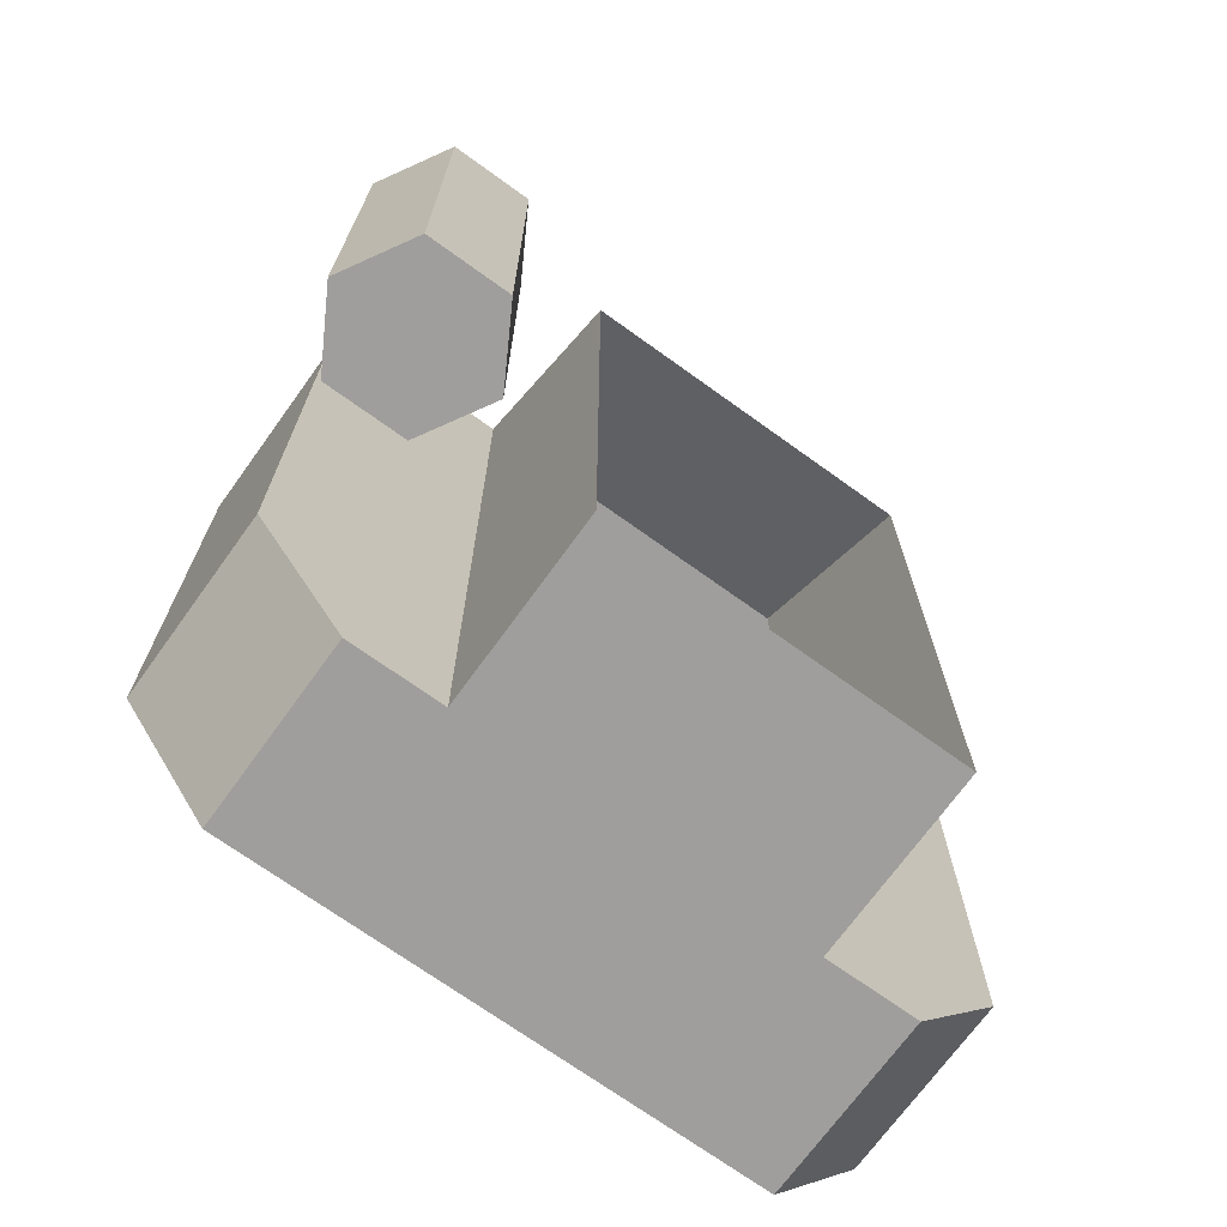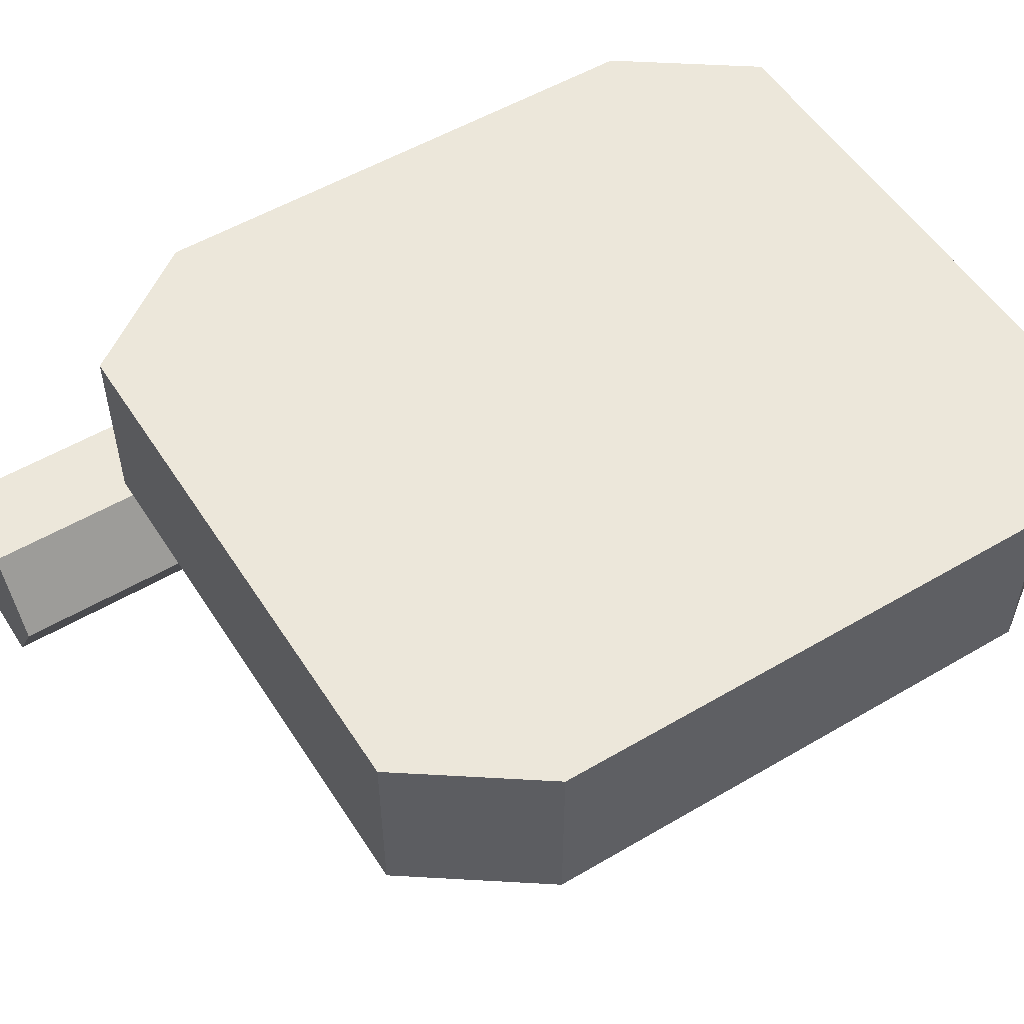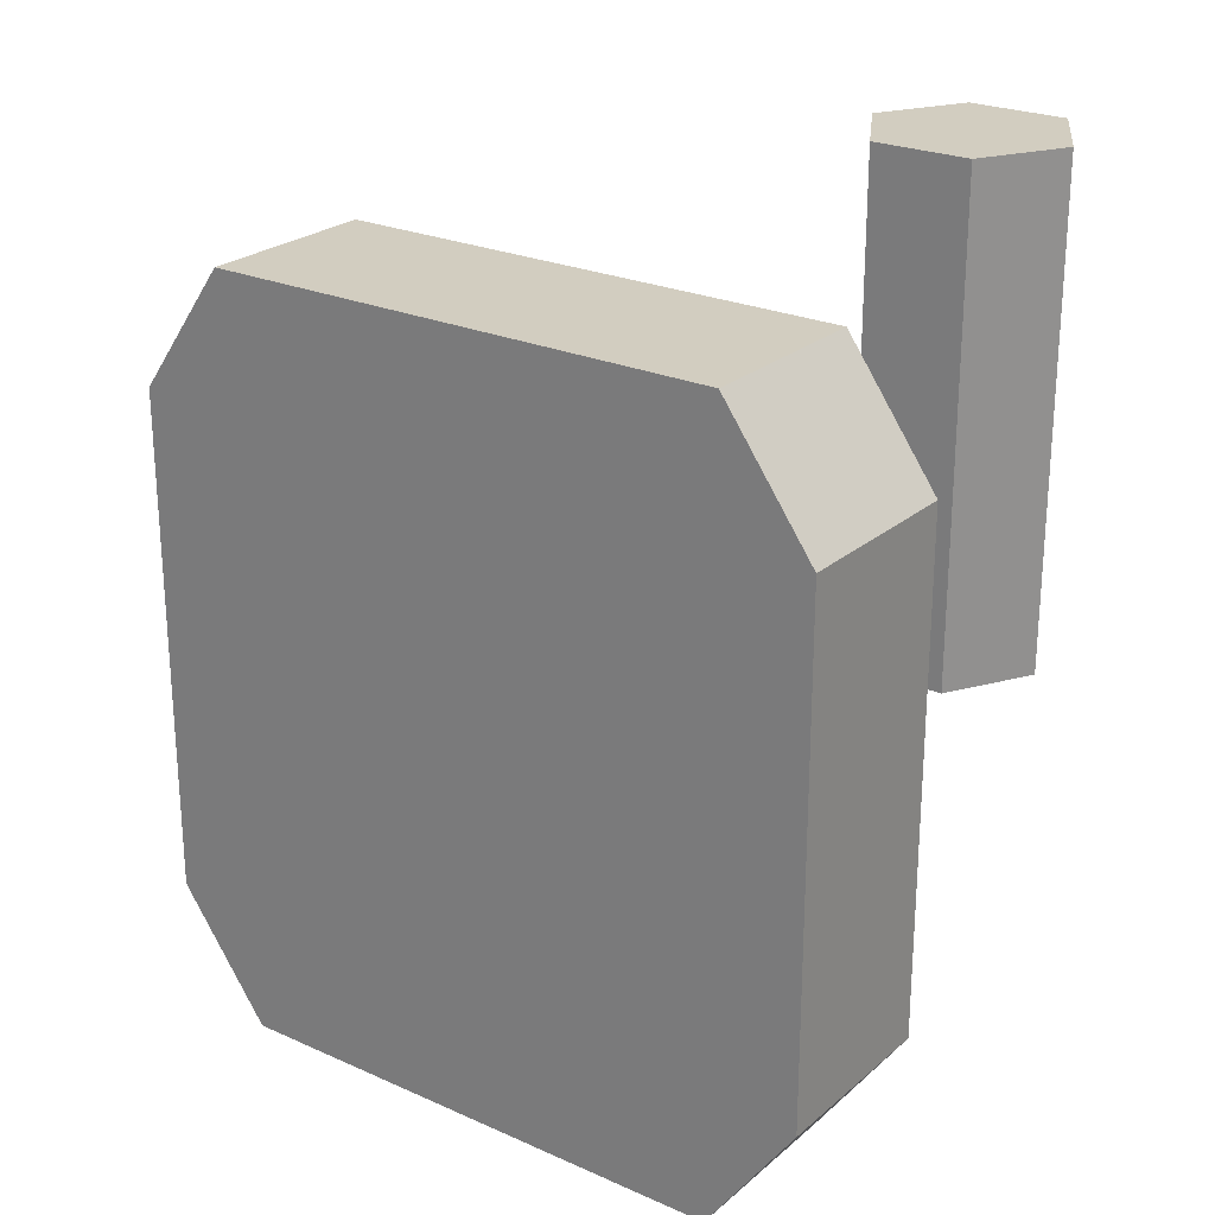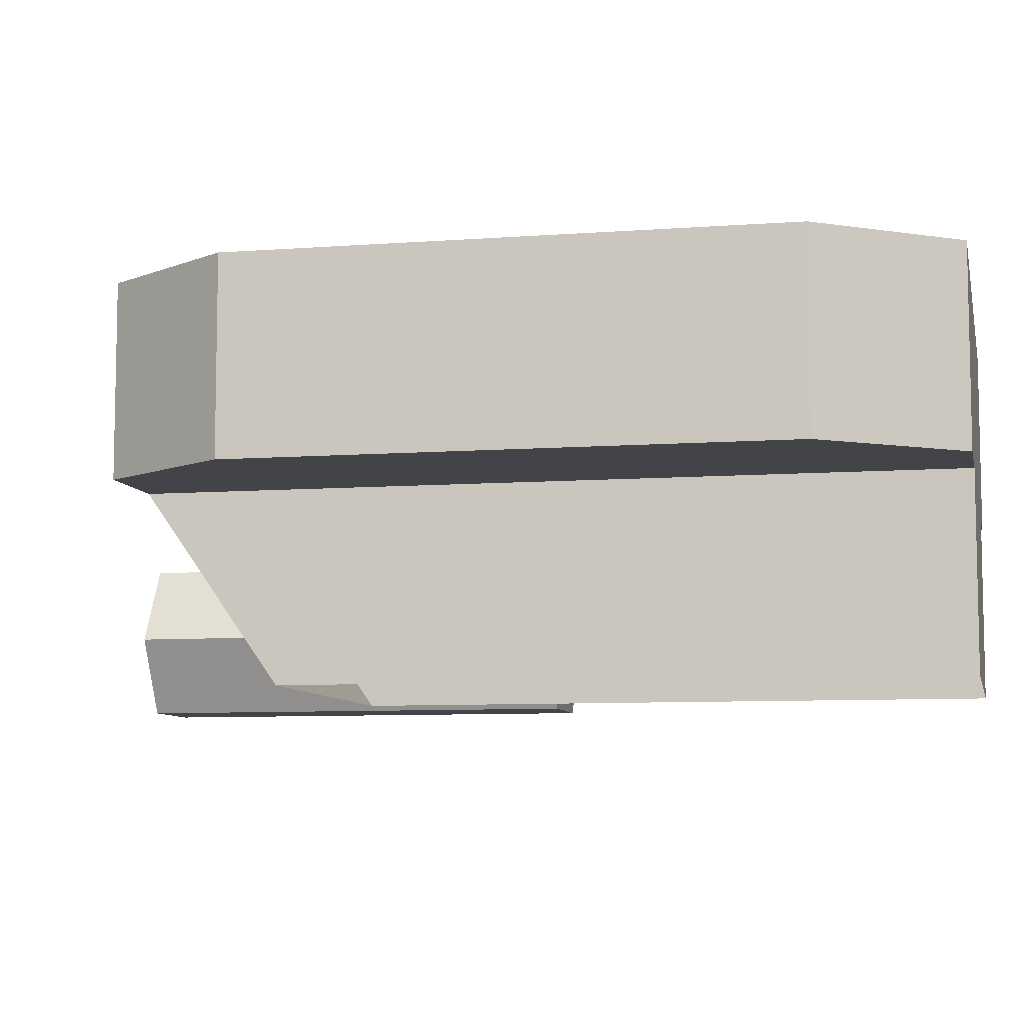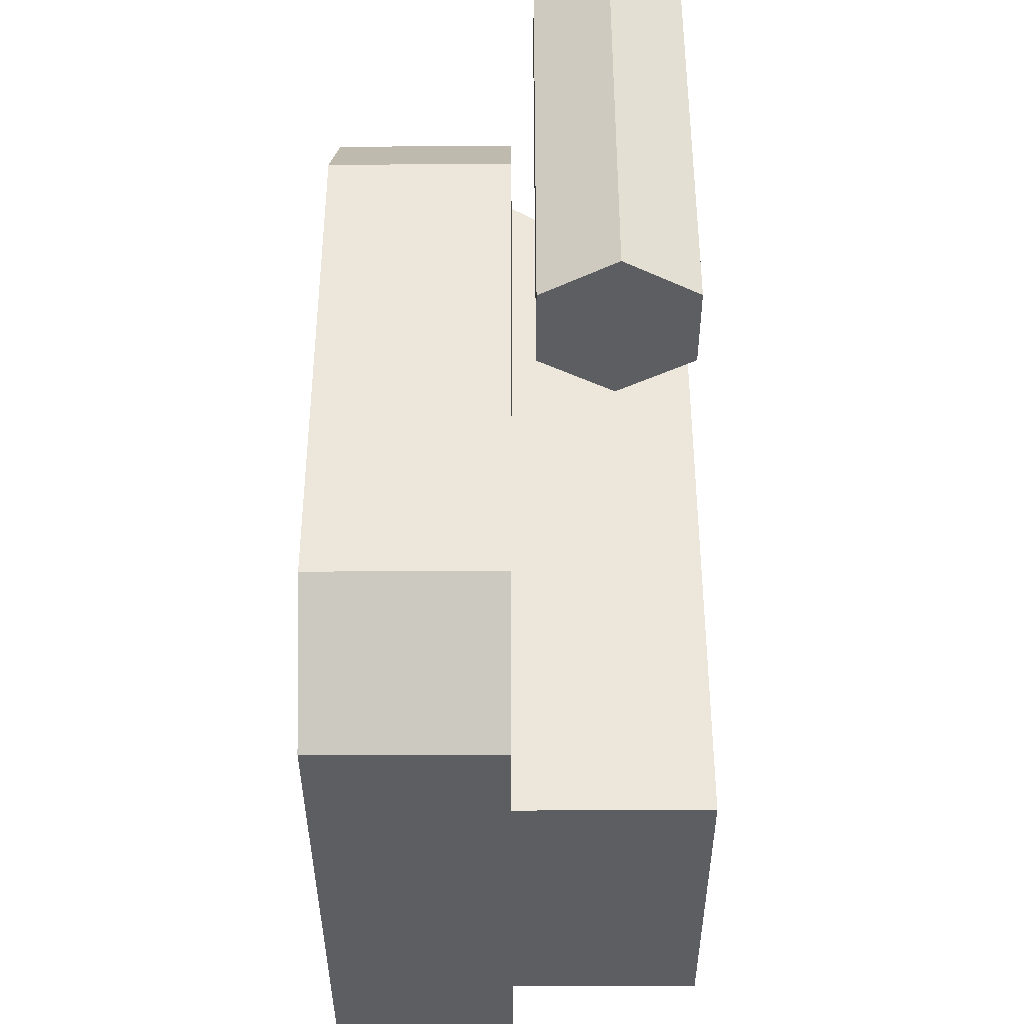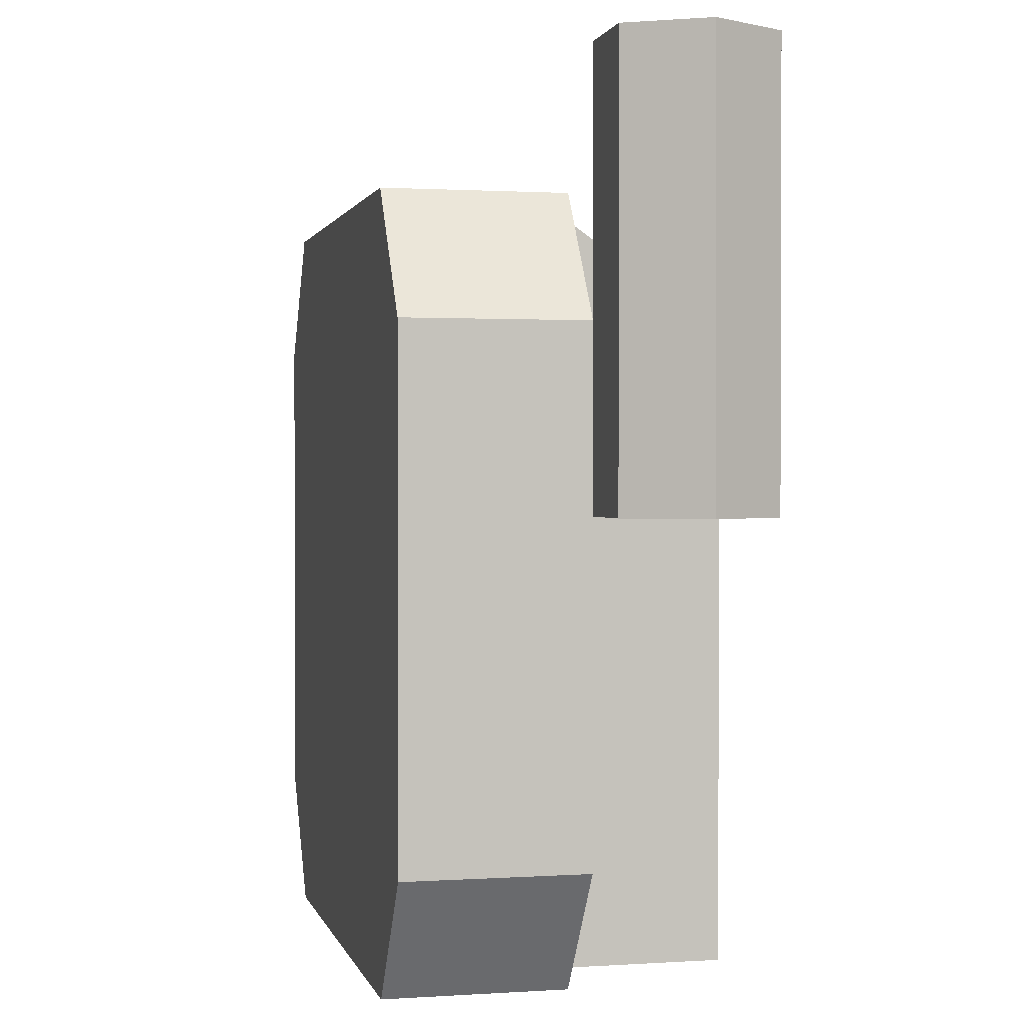
<metadata>
{"format":"obj","ext":"obj","renderer":"f3d","projection":"perspective","resolution":1024,"background":"white","views":[{"elev":-71.0,"azim":144.2,"up":"+Y"},{"elev":53.5,"azim":-122.1,"up":"+Z"},{"elev":24.3,"azim":36.3,"up":"+Y"},{"elev":-7.9,"azim":-78.1,"up":"+Z"},{"elev":-38.7,"azim":90.2,"up":"+Y"},{"elev":1.1,"azim":76.9,"up":"+Y"}]}
</metadata>
<code>
o socket_hexagon_ID7
v 0.07708 0.13 0
v 0.05708 0.03 0
v 0.07708 0.03 0
v 0.05708 0.13 0
v 0.04708 0.13 0.01732
v 0.05708 0.13 0.03464
v 0.08708 0.13 0.01732
v 0.04708 0.03 0.01732
v 0.08708 0.03 0.01732
v 0.07708 0.03 0.03464
v 0.05708 0.03 0.03464
v 0.07708 0.13 0.03464
f 3 2 4 1
f 9 3 1 7
f 12 1 4 6
f 6 4 5
f 7 1 12
f 3 10 11 2
f 9 10 3
f 11 8 2
f 8 5 4 2
f 11 6 5 8
f 9 7 12 10
f 6 11 12
f 10 12 11
o screen_ID20
v 0.07708 0.07 0.06
v -0.05166 -0.0501 0.08
v -0.05166 0.0781 0.08
v 0.07708 -0.042 0.04
v 0.07708 -0.042 0.06
v -0.07708 -0.042 0.06
v -0.05708 0.098 0.04
v -0.07708 0.07 0.06
v 0.05166 0.0781 0.08
v -0.05708 -0.07 0.06
v 0.05166 -0.0501 0.08
v 0.05708 0.098 0.06
v 0.05708 -0.07 0.04
v 0.05708 -0.07 0.06
v -0.05708 -0.07 0.04
v -0.03708 0.07 -0
v 0.05708 0.098 0.04
v 0.07708 0.07 0.04
v -0.03708 -0.07 0.04
v 0.03708 0.07 -0
v 0.03708 -0.07 0
v -0.07708 -0.042 0.04
v -0.07708 0.07 0.04
v -0.03708 -0.07 0
v 0.03708 -0.07 0.04
v -0.05708 0.098 0.06
v 0.03708 0.098 0.04
v -0.03708 0.098 0.04
v -0.07708 -0.042 0.08
v -0.07708 0.07 0.08
v -0.05708 0.098 0.08
v 0.05708 0.098 0.08
v 0.07708 0.07 0.08
v -0.05708 -0.07 0.08
v 0.05708 -0.07 0.08
v 0.07708 -0.042 0.08
f 45 13 24 44
f 45 48 17 13
f 43 38 20 42
f 44 24 38 43
f 41 18 22 46
f 46 22 26 47
f 42 20 18 41
f 17 48 47 26
f 15 42 41 14
f 21 44 43 15
f 21 45 44
f 14 41 46
f 15 43 42
f 14 46 47 23
f 23 47 48
f 23 48 45 21
f 18 34 27 22
f 35 34 18 20
f 31 22 27
f 13 17 16 30
f 25 26 37
f 22 31 37 26
f 13 30 29 24
f 25 37 39 29
f 16 25 29 30
f 27 34 35 19
f 31 27 19 40
f 28 36 31 40
f 39 32 28 40
f 39 37 33 32
f 31 36 33 37
f 26 25 16 17
f 19 38 40
f 38 24 39 40
f 24 29 39
f 38 19 35 20
f 14 23 21 15

</code>
